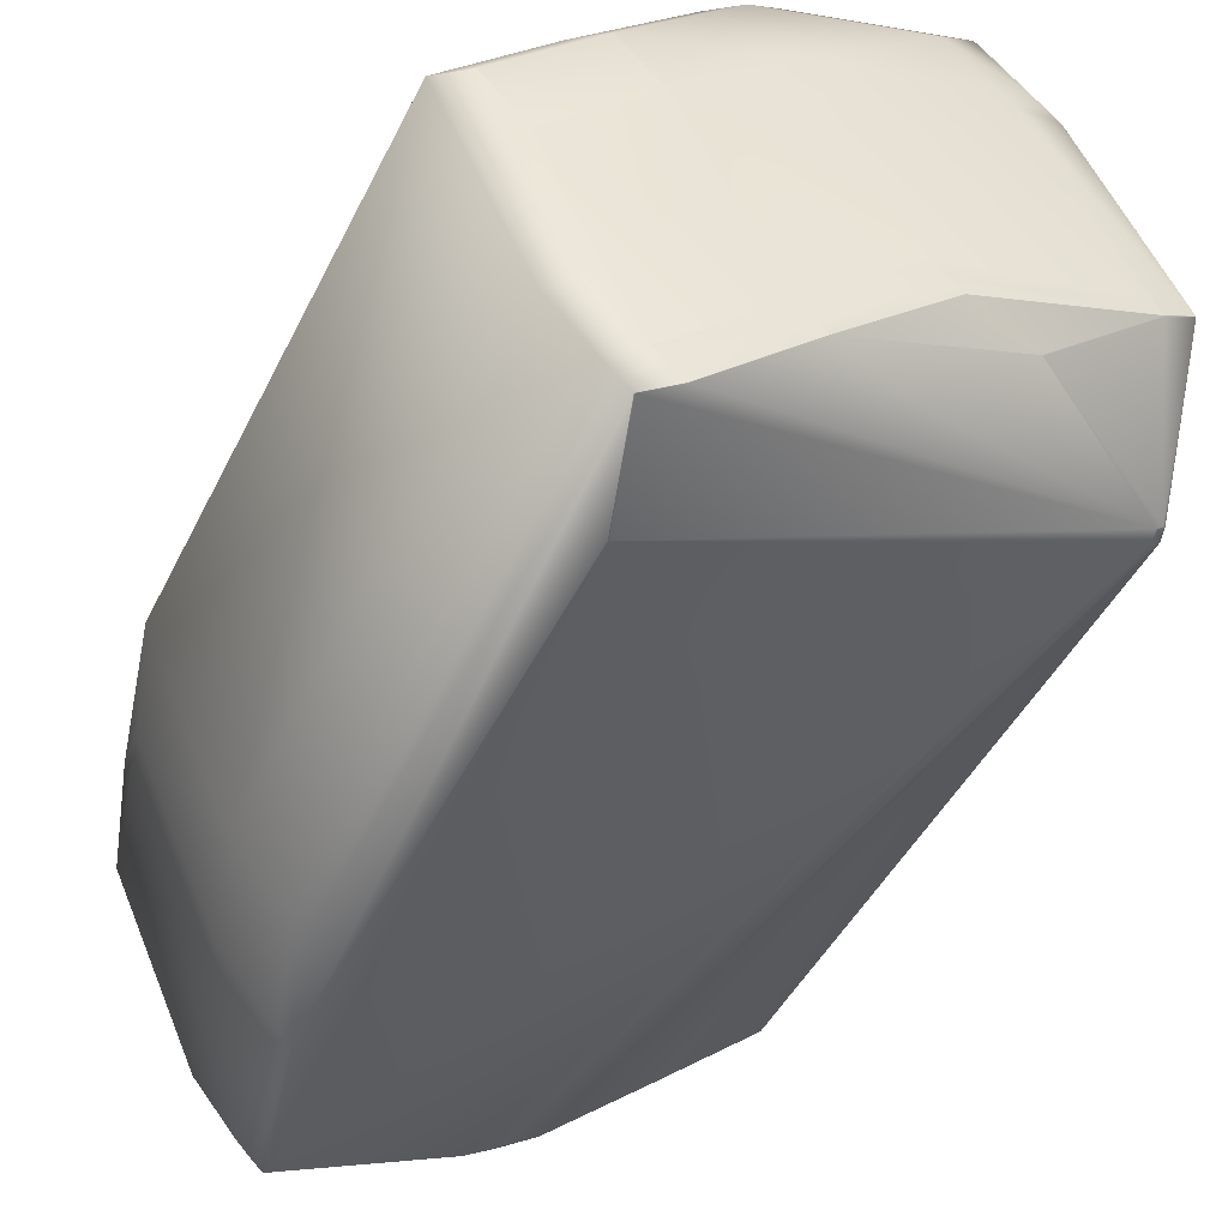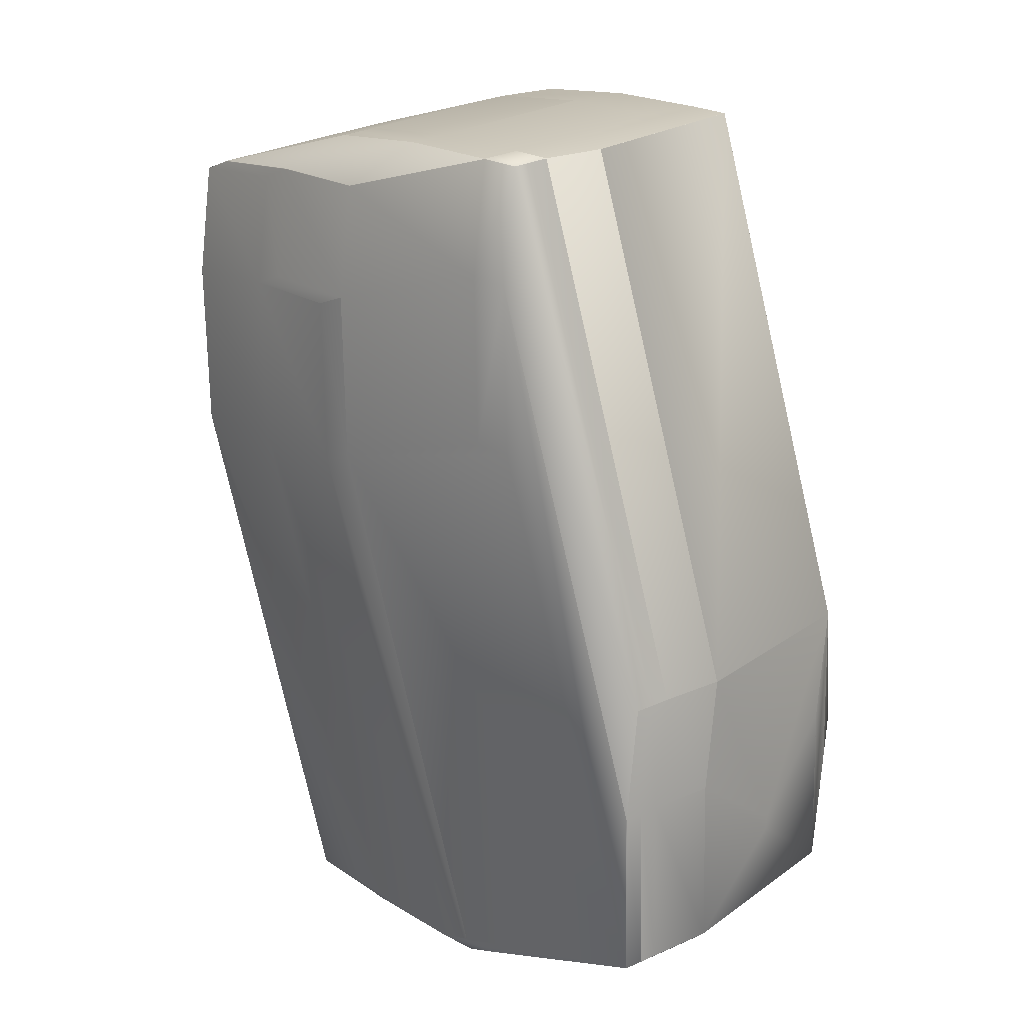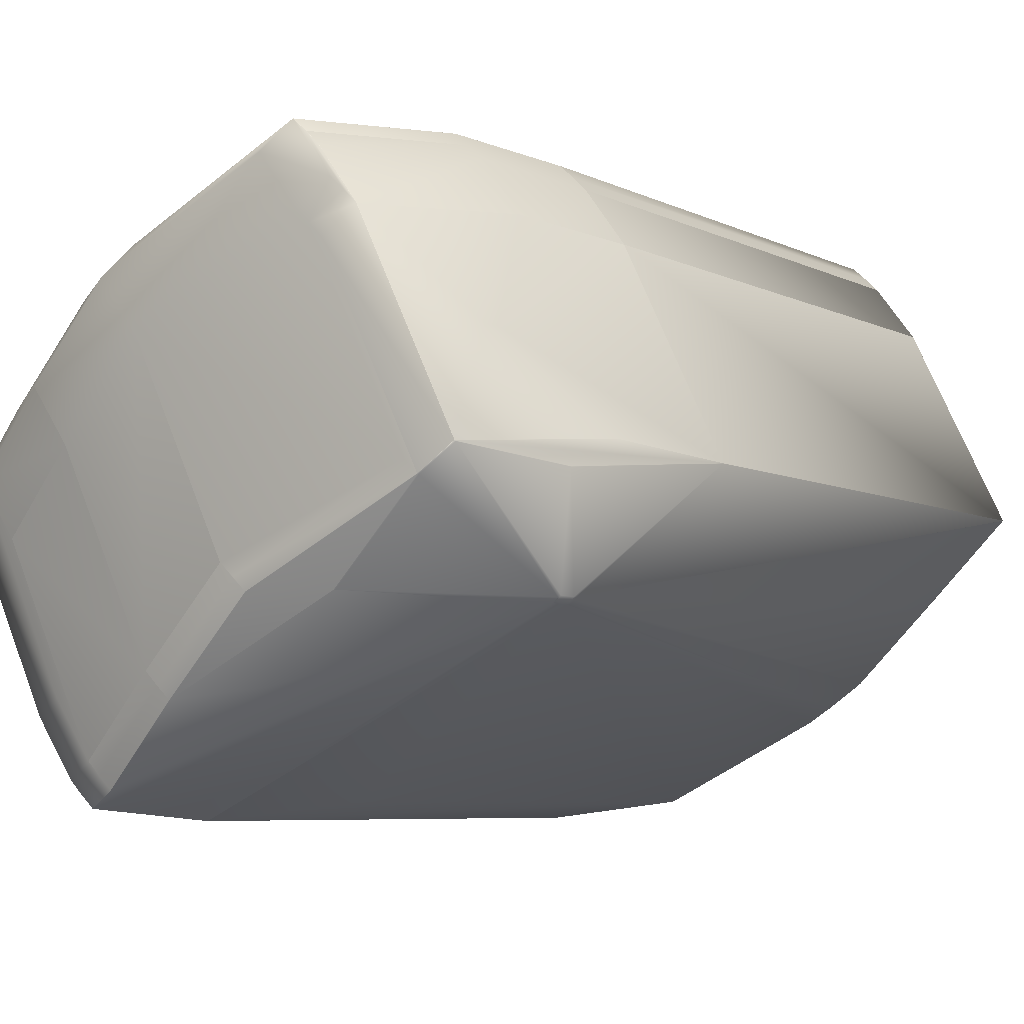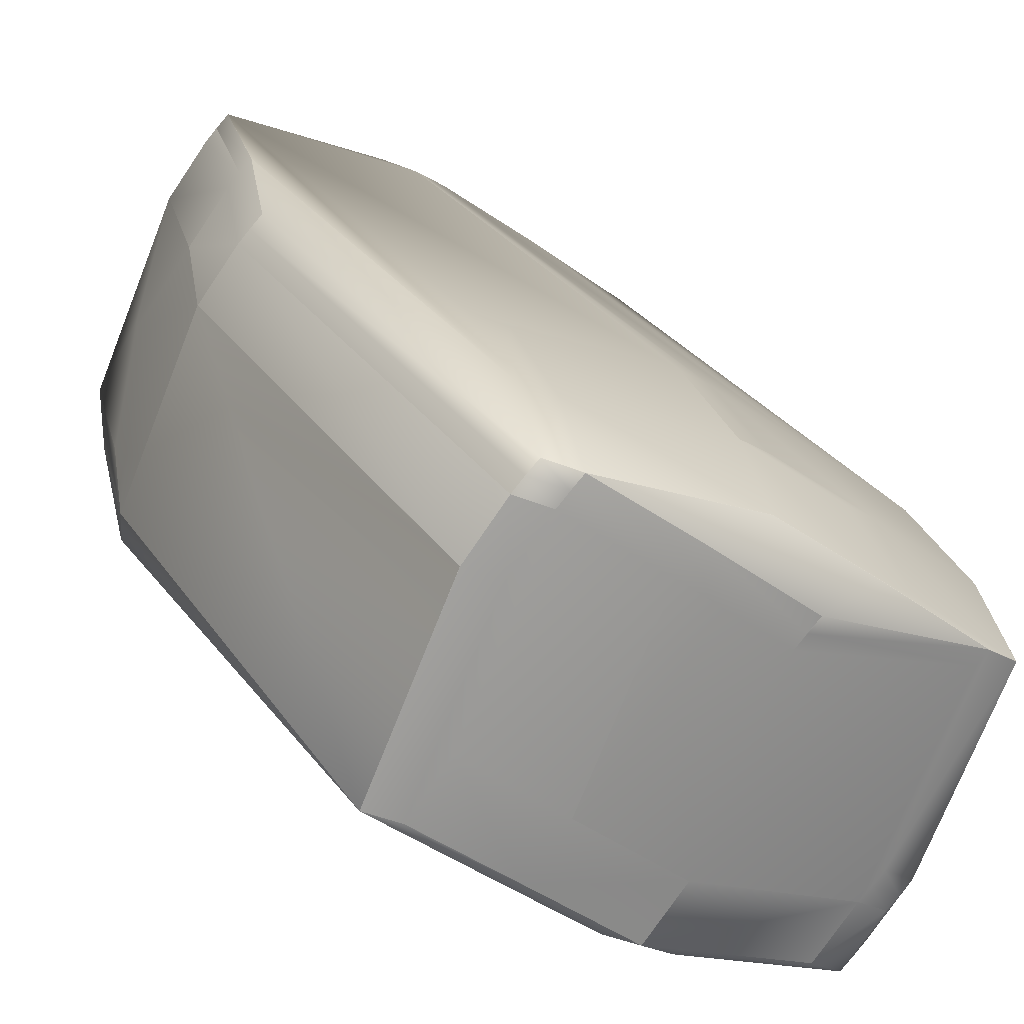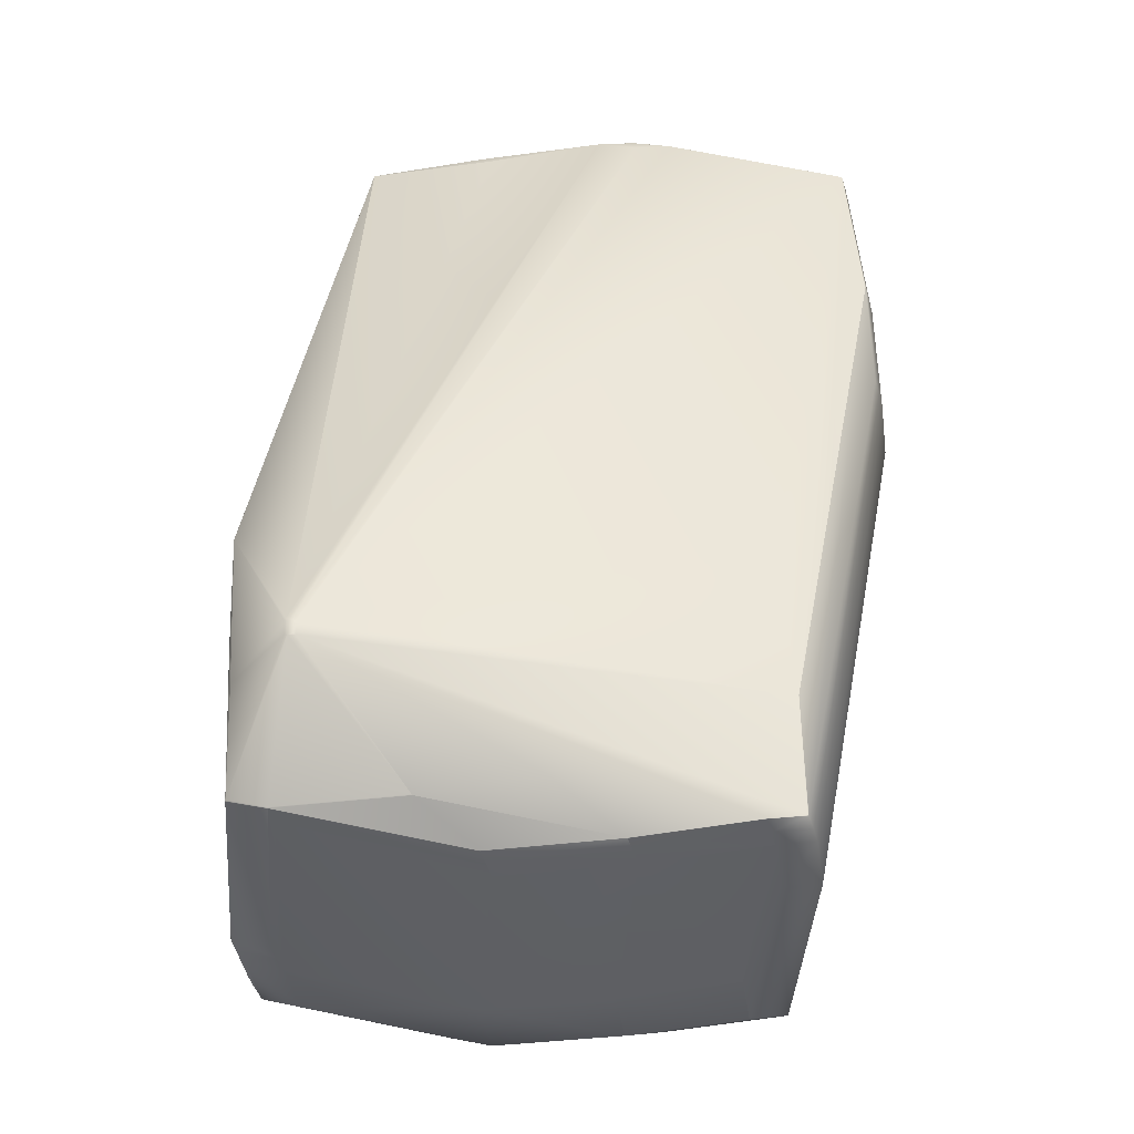
<metadata>
{"format":"obj","ext":"obj","renderer":"f3d","projection":"perspective","resolution":1024,"background":"white","views":[{"elev":-50.4,"azim":167.3,"up":"+Y"},{"elev":13.4,"azim":-164.9,"up":"+Z"},{"elev":-7.8,"azim":-132.6,"up":"+Y"},{"elev":29.6,"azim":-13.9,"up":"+Y"},{"elev":-35.4,"azim":-28.7,"up":"+Z"}]}
</metadata>
<code>
v 0.4574 0.8596 0.7263
v 0.4579 0.8598 0.7194
v 0.4366 0.815 0.7756
v 0.4833 0.9183 0.7622
v 0.4788 0.9137 0.8223
v 0.4321 0.8103 0.8359
v 0.4845 0.9079 0.6718
v 0.4379 0.8044 0.685
v 0.4378 0.7461 0.7507
v 0.4409 0.7439 0.7507
v 0.4382 0.7463 0.7529
v 0.4321 0.8101 0.8358
v 0.4383 0.7464 0.7438
v 0.4334 0.7994 0.7452
v 0.442 0.7431 0.75
v 0.4425 0.7433 0.7522
v 0.4413 0.7441 0.7529
v 0.4414 0.7441 0.7438
v 0.4425 0.7434 0.7431
v 0.6592 0.6575 0.7284
v 0.6595 0.6574 0.7285
v 0.6582 0.6678 0.8191
v 0.7243 0.6749 1.105
v 0.6363 0.7171 1.125
v 0.6182 0.7249 1.122
v 0.6017 0.7372 1.127
v 0.4982 0.8173 1.122
v 0.4982 0.8174 1.122
v 0.5513 0.7746 1.122
v 0.4394 0.7456 0.7431
v 0.4378 0.804 0.6855
v 0.4542 0.7919 0.6801
v 0.5068 0.7495 0.6801
v 0.5073 0.7495 0.6797
v 0.5576 0.7121 0.6848
v 0.6456 0.6699 0.6655
v 0.6636 0.6621 0.6683
v 0.4334 0.7996 0.7452
v 0.4378 0.8043 0.6852
v 0.4379 0.8043 0.6851
v 0.4543 0.7921 0.6797
v 0.4789 0.9138 0.8225
v 0.4834 0.9185 0.7622
v 0.5064 0.937 0.6687
v 0.4847 0.908 0.6717
v 0.5052 0.9475 0.7592
v 0.4379 0.8045 0.685
v 0.4321 0.8102 0.8359
v 0.4366 0.8149 0.7756
v 0.5953 0.7073 0.6604
v 0.664 0.662 0.6682
v 0.6459 0.6698 0.6654
v 0.6905 0.9177 1.026
v 0.7069 0.9055 1.02
v 0.6918 0.9073 0.9351
v 0.6905 0.9177 1.026
v 0.7574 0.8681 1.025
v 0.7082 0.8951 0.9298
v 0.7069 0.9055 1.02
v 0.5423 0.7499 0.6604
v 0.5074 0.7495 0.6796
v 0.4544 0.7922 0.6796
v 0.5423 0.75 0.6604
v 0.5954 0.7072 0.6604
v 0.5129 0.9437 0.667
v 0.5117 0.9542 0.7576
v 0.513 0.9438 0.667
v 0.5065 0.937 0.6686
v 0.741 0.8803 1.031
v 0.7365 0.8757 1.091
v 0.7529 0.8634 1.085
v 0.7895 0.833 1.091
v 0.686 0.9131 1.086
v 0.7365 0.8757 1.091
v 0.8059 0.8208 1.085
v 0.7895 0.8329 1.091
v 0.8104 0.8254 1.025
v 0.7587 0.8577 0.9348
v 0.8105 0.8253 1.025
v 0.8117 0.815 0.9348
v 0.8118 0.8149 0.9348
v 0.806 0.8207 1.086
v 0.6927 0.8505 0.6485
v 0.6423 0.8879 0.6434
v 0.7458 0.8077 0.6485
v 0.5513 0.7746 1.122
v 0.4834 0.9185 0.7622
v 0.5007 0.9428 0.8195
v 0.545 0.9209 1.109
v 0.4789 0.9139 0.8226
v 0.4982 0.8174 1.122
v 0.4847 0.9081 0.6716
v 0.4544 0.7923 0.6796
v 0.5424 0.75 0.6603
v 0.5955 0.7072 0.6603
v 0.646 0.6698 0.6654
v 0.6641 0.662 0.6682
v 0.6596 0.6573 0.7285
v 0.7256 0.6644 1.015
v 0.6038 0.9495 0.9544
v 0.6025 0.96 1.045
v 0.598 0.9553 1.105
v 0.686 0.913 1.086
v 0.5183 0.9606 0.7559
v 0.5138 0.956 0.8161
v 0.5184 0.9607 0.7559
v 0.5072 0.9495 0.8178
v 0.5196 0.9502 0.6653
v 0.5139 0.956 0.8162
v 0.5072 0.9496 0.8179
v 0.5007 0.9428 0.8196
v 0.6258 0.9001 0.6488
v 0.5857 0.9573 0.9516
v 0.6258 0.9002 0.6488
v 0.5197 0.9502 0.6652
v 0.5197 0.9502 0.6652
v 0.513 0.9438 0.6669
v 0.5065 0.937 0.6686
v 0.7364 0.8756 1.091
v 0.7895 0.8328 1.091
v 0.806 0.8206 1.086
v 0.8105 0.8253 1.025
v 0.8118 0.8148 0.9348
v 0.7458 0.8077 0.6485
v 0.545 0.921 1.109
v 0.5486 0.78 1.127
v 0.5486 0.78 1.127
v 0.4979 0.9213 0.6683
v 0.5144 0.909 0.6629
v 0.5077 0.9026 0.6646
v 0.4912 0.9148 0.67
v 0.5362 0.938 0.6599
v 0.6023 0.8668 0.6436
v 0.461 0.7991 0.6779
v 0.6555 0.824 0.6436
v 0.6088 0.7204 0.657
v 0.5556 0.7632 0.657
v 0.6241 0.8957 0.6406
v 0.6773 0.8529 0.6406
v 0.5556 0.7632 0.657
v 0.6556 0.824 0.6436
v 0.6087 0.7204 0.657
v 0.6022 0.7137 0.6586
v 0.5489 0.7568 0.6587
v 0.5491 0.7565 0.6586
v 0.6023 0.7137 0.6586
v 0.5012 0.8958 0.6662
v 0.4545 0.7923 0.6796
v 0.5956 0.7072 0.6603
v 0.438 0.8046 0.685
v 0.6198 0.7294 1.13
v 0.6363 0.7171 1.125
v 0.6198 0.7294 1.13
v 0.7243 0.6749 1.106
v 0.6017 0.7372 1.127
v 0.7059 0.7866 0.6487
v 0.706 0.7866 0.6487
v 0.6592 0.683 0.662
v 0.6591 0.683 0.662
v 0.6527 0.6763 0.6637
v 0.7256 0.6644 1.015
v 0.6641 0.662 0.6682
v 0.6596 0.6573 0.7286
v 0.646 0.6699 0.6654
v 0.5844 0.9678 1.042
v 0.5799 0.9631 1.103
v 0.5799 0.9631 1.103
v 0.598 0.9552 1.105
v 0.5184 0.9607 0.7559
v 0.5732 0.9567 1.104
v 0.686 0.913 1.086
v 0.5667 0.9499 1.106
v 0.5732 0.9566 1.104
v 0.5667 0.9499 1.106
v 0.6076 0.908 0.646
v 0.6422 0.8879 0.6434
v 0.6954 0.8451 0.6434
v 0.6955 0.8451 0.6434
v 0.6773 0.8529 0.6406
v 0.7364 0.8756 1.091
v 0.7895 0.8328 1.091
v 0.806 0.8205 1.086
v 0.8105 0.8252 1.025
v 0.8118 0.8148 0.9348
v 0.7277 0.8155 0.6457
v 0.7277 0.8155 0.6457
v 0.545 0.921 1.109
v 0.5163 0.8096 1.125
v 0.5667 0.7722 1.13
v 0.5667 0.7723 1.13
v 0.5163 0.8096 1.125
v 0.4982 0.8174 1.122
v 0.7375 0.6881 1.102
v 0.731 0.6813 1.104
v 0.7323 0.6709 1.013
v 0.7388 0.6776 1.012
v 0.7605 0.7065 1.009
v 0.7592 0.717 1.099
v 0.7527 0.7102 1.101
v 0.7461 0.7038 1.102
v 0.7078 0.6871 1.111
v 0.7078 0.6872 1.111
v 0.6416 0.7583 1.127
v 0.6415 0.7582 1.127
v 0.6198 0.7294 1.13
v 0.7295 0.716 1.108
v 0.746 0.7037 1.103
v 0.7433 0.6823 0.9512
v 0.7368 0.6756 0.9528
v 0.6773 0.6752 0.6648
v 0.699 0.7041 0.6618
v 0.6708 0.6685 0.6665
v 0.765 0.7112 0.9481
v 0.6809 0.7119 0.659
v 0.7301 0.6691 0.9545
v 0.5913 0.9488 1.107
v 0.598 0.9552 1.105
v 0.6484 0.9179 1.11
v 0.6483 0.9179 1.11
v 0.5848 0.9421 1.109
v 0.5913 0.9487 1.107
v 0.5667 0.9498 1.106
v 0.5848 0.942 1.109
v 0.7016 0.875 1.11
v 0.6949 0.8686 1.112
v 0.6951 0.8683 1.112
v 0.7895 0.8328 1.091
v 0.7015 0.875 1.11
v 0.806 0.8205 1.086
v 0.8073 0.8101 0.9952
v 0.7427 0.7292 1.105
v 0.7362 0.7225 1.106
v 0.6884 0.8618 1.114
v 0.6948 0.8686 1.112
v 0.783 0.826 1.093
v 0.7296 0.716 1.108
v 0.6416 0.9114 1.112
v 0.6352 0.9047 1.114
v 0.6883 0.8618 1.114
v 0.5884 0.8011 1.127
v 0.5883 0.8011 1.127
v 0.5632 0.9132 1.112
v 0.538 0.8384 1.122
f 1 2 3
f 1 4 2
f 1 5 4
f 1 3 6
f 1 6 5
f 2 4 7
f 2 7 8
f 2 8 3
f 9 10 11
f 9 11 12
f 9 13 10
f 9 14 13
f 9 12 14
f 10 15 16
f 10 17 11
f 10 16 17
f 10 13 18
f 10 18 15
f 15 18 19
f 15 19 20
f 15 20 21
f 15 22 23
f 15 21 22
f 15 24 25
f 15 25 16
f 15 23 24
f 11 17 26
f 11 27 28
f 11 29 27
f 11 28 12
f 11 26 29
f 17 16 25
f 17 25 26
f 13 30 18
f 13 31 30
f 13 14 31
f 18 30 19
f 30 31 32
f 30 32 33
f 30 33 19
f 19 33 34
f 19 35 36
f 19 37 20
f 19 36 37
f 19 34 35
f 31 14 38
f 31 39 40
f 31 38 39
f 31 40 32
f 14 12 38
f 32 40 41
f 32 41 34
f 32 34 33
f 4 5 42
f 4 43 7
f 4 42 43
f 5 6 42
f 7 44 45
f 7 43 46
f 7 45 47
f 7 46 44
f 7 47 8
f 39 38 48
f 39 49 8
f 39 48 49
f 39 8 40
f 38 12 48
f 35 34 50
f 35 50 36
f 37 36 51
f 37 51 21
f 37 21 20
f 36 50 52
f 36 52 51
f 53 54 55
f 53 56 54
f 53 55 56
f 54 57 58
f 54 56 59
f 54 59 57
f 54 58 55
f 12 28 48
f 40 8 41
f 41 60 61
f 41 8 62
f 41 62 60
f 41 61 34
f 34 61 50
f 60 50 61
f 60 62 63
f 60 63 64
f 60 64 50
f 50 64 52
f 65 44 66
f 65 66 67
f 65 67 44
f 44 46 66
f 44 67 68
f 44 68 45
f 69 70 71
f 69 57 56
f 69 71 57
f 69 56 70
f 70 72 71
f 70 56 73
f 70 73 74
f 70 74 72
f 72 75 71
f 72 74 76
f 72 76 75
f 57 77 78
f 57 71 75
f 57 75 77
f 57 78 58
f 57 59 56
f 77 75 79
f 77 80 78
f 77 79 81
f 77 81 80
f 75 76 82
f 75 82 79
f 78 80 83
f 78 83 84
f 78 84 58
f 80 81 85
f 80 85 83
f 27 29 86
f 27 86 28
f 29 26 86
f 43 42 87
f 43 87 46
f 42 88 87
f 42 89 90
f 42 90 88
f 42 6 91
f 42 91 89
f 49 48 6
f 49 3 8
f 49 6 3
f 48 28 91
f 48 91 6
f 45 68 92
f 45 92 47
f 8 47 62
f 62 47 93
f 62 93 63
f 63 93 94
f 63 94 95
f 63 95 64
f 64 95 96
f 64 96 52
f 22 21 23
f 51 52 97
f 51 97 98
f 51 98 21
f 21 99 23
f 21 98 99
f 52 96 97
f 56 55 100
f 56 101 73
f 56 100 101
f 73 101 102
f 73 102 103
f 73 103 74
f 104 105 106
f 104 66 107
f 104 107 105
f 104 108 67
f 104 67 66
f 104 106 108
f 105 107 109
f 105 109 106
f 66 46 107
f 107 46 88
f 107 88 110
f 107 110 109
f 46 87 88
f 88 90 111
f 88 111 110
f 55 58 112
f 55 113 100
f 55 114 115
f 55 115 113
f 55 112 114
f 58 84 112
f 108 106 116
f 108 116 117
f 108 117 67
f 67 117 118
f 67 118 68
f 68 118 92
f 74 103 119
f 74 119 76
f 76 119 120
f 76 120 121
f 76 121 82
f 79 82 122
f 79 122 123
f 79 123 81
f 82 121 122
f 81 123 124
f 81 124 85
f 89 125 90
f 89 91 125
f 28 86 26
f 28 126 127
f 28 26 126
f 28 127 91
f 90 125 111
f 128 129 130
f 128 131 117
f 128 130 131
f 128 116 132
f 128 132 129
f 128 117 116
f 129 133 134
f 129 132 133
f 129 134 130
f 133 135 136
f 133 137 134
f 133 132 138
f 133 138 139
f 133 139 135
f 133 140 137
f 133 136 140
f 135 139 141
f 135 141 136
f 137 142 143
f 137 144 134
f 137 145 144
f 137 143 145
f 137 140 136
f 137 136 142
f 142 136 146
f 142 146 143
f 131 130 92
f 131 92 117
f 130 147 92
f 130 134 148
f 130 148 147
f 144 145 94
f 144 94 148
f 144 148 134
f 145 143 95
f 145 95 94
f 143 146 149
f 143 149 95
f 92 147 150
f 92 118 117
f 92 150 47
f 147 93 150
f 147 148 93
f 47 150 93
f 93 148 94
f 95 149 96
f 151 24 152
f 151 26 25
f 151 25 24
f 151 153 26
f 151 152 153
f 24 23 154
f 24 154 152
f 126 26 155
f 126 155 127
f 26 153 155
f 23 99 154
f 156 141 157
f 156 136 141
f 156 157 158
f 156 158 136
f 159 136 158
f 159 146 136
f 159 158 160
f 159 160 146
f 99 98 161
f 99 161 154
f 97 96 162
f 97 162 163
f 97 163 98
f 98 163 161
f 96 149 164
f 96 164 162
f 101 165 166
f 101 166 102
f 101 100 165
f 102 166 167
f 102 168 103
f 102 167 168
f 165 106 109
f 165 109 166
f 165 100 113
f 165 113 115
f 165 169 106
f 165 115 169
f 166 109 110
f 166 170 167
f 166 110 170
f 103 168 171
f 103 171 119
f 106 169 115
f 106 115 116
f 170 110 172
f 170 172 173
f 170 173 167
f 110 111 172
f 172 111 174
f 172 174 173
f 111 125 174
f 116 175 132
f 116 115 175
f 132 175 138
f 114 176 138
f 114 175 115
f 114 138 175
f 114 112 176
f 176 177 139
f 176 139 138
f 176 112 84
f 176 84 177
f 177 84 178
f 177 178 179
f 177 179 139
f 139 179 141
f 119 171 180
f 119 180 120
f 120 180 181
f 120 181 182
f 120 182 121
f 122 121 183
f 122 183 184
f 122 184 123
f 121 182 183
f 123 184 124
f 83 85 84
f 85 185 179
f 85 178 84
f 85 179 178
f 85 124 186
f 85 186 185
f 185 141 179
f 185 157 141
f 185 186 157
f 125 91 187
f 125 187 174
f 188 91 127
f 188 189 190
f 188 127 189
f 188 191 192
f 188 192 91
f 188 190 191
f 91 192 187
f 146 160 164
f 146 164 149
f 193 194 195
f 193 196 197
f 193 195 196
f 193 198 199
f 193 199 194
f 193 197 198
f 194 154 161
f 194 161 195
f 194 199 200
f 194 200 154
f 189 153 190
f 189 127 155
f 189 155 153
f 153 152 201
f 153 201 202
f 153 203 204
f 153 205 190
f 153 202 206
f 153 204 205
f 153 206 203
f 152 154 201
f 201 154 207
f 201 206 202
f 201 207 206
f 154 200 207
f 208 196 209
f 208 210 211
f 208 209 212
f 208 212 210
f 208 213 197
f 208 197 196
f 208 211 213
f 196 195 209
f 157 186 214
f 157 214 158
f 210 158 214
f 210 212 158
f 210 214 211
f 158 212 160
f 209 195 161
f 209 215 212
f 209 161 215
f 212 215 162
f 212 162 160
f 160 162 164
f 215 161 162
f 161 163 162
f 168 167 216
f 168 216 217
f 168 218 171
f 168 217 219
f 168 219 218
f 167 173 216
f 171 218 180
f 216 173 220
f 216 220 221
f 216 221 217
f 173 174 220
f 220 174 222
f 220 223 221
f 220 222 223
f 174 187 222
f 218 224 180
f 218 219 224
f 224 181 180
f 224 225 226
f 224 226 227
f 224 219 228
f 224 228 225
f 224 227 181
f 181 227 229
f 181 229 182
f 183 182 230
f 183 230 184
f 182 198 197
f 182 197 230
f 182 229 198
f 231 198 229
f 231 232 199
f 231 199 198
f 231 227 232
f 231 229 227
f 225 233 226
f 225 228 234
f 225 234 233
f 226 233 235
f 226 235 227
f 232 236 200
f 232 200 199
f 232 227 235
f 232 235 236
f 233 203 235
f 233 237 238
f 233 234 237
f 233 238 239
f 233 239 203
f 240 203 238
f 240 238 241
f 240 241 203
f 203 236 235
f 203 239 238
f 203 241 204
f 203 206 236
f 236 206 207
f 236 207 200
f 184 230 213
f 184 213 124
f 230 197 213
f 213 211 124
f 124 211 214
f 124 214 186
f 242 187 192
f 242 191 243
f 242 192 191
f 242 223 222
f 242 222 187
f 242 243 223
f 191 190 243
f 190 205 204
f 190 241 243
f 190 204 241
f 217 221 237
f 217 237 219
f 221 223 238
f 221 238 237
f 223 243 238
f 243 241 238
f 219 237 234
f 219 234 228

</code>
